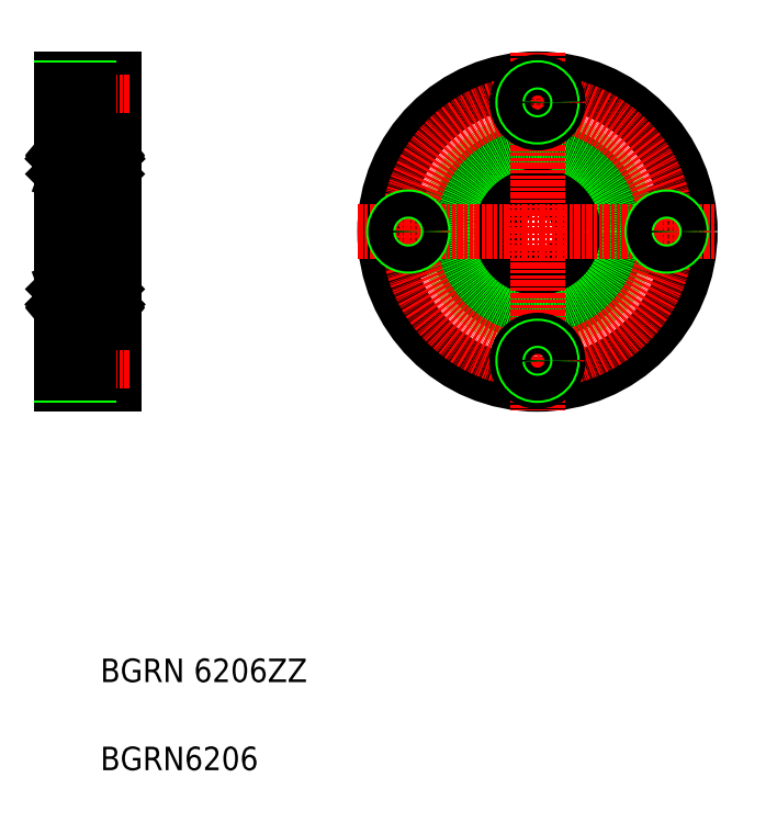
<metadata>
{"format":"dxf","ext":"dxf","renderer":"ezdxf+matplotlib","layout":"modelspace","background":"white","min_lineweight":24,"dpi":150}
</metadata>
<code>
0
SECTION
2
ENTITIES
0
LINE
8
0
10
314.3
20
312.3
30
0
11
314.3
21
208.3
31
0
0
LINE
8
0
10
296.3
20
208.3
30
0
11
296.3
21
312.3
31
0
0
TEXT
8
0
10
309.6
20
76.85
30
0
40
8
1
BGRN6206
0
TEXT
8
0
10
309.6
20
106.8
30
0
40
8
1
BGRN 6206ZZ
0
LINE
8
0
10
314.3
20
208.3
30
0
11
296.3
21
208.3
31
0
0
LINE
8
0
10
314.3
20
209.3
30
0
11
305.7
21
209.3
31
0
0
LINE
8
0
10
314.3
20
223.3
30
0
11
305.7
21
223.3
31
0
0
LINE
8
CENTER
10
319.3
20
216.3
30
0
11
292.3
21
216.3
31
0
0
LINE
8
0
10
305.7
20
209.3
30
0
11
305.7
21
223.3
31
0
0
LINE
8
0
10
305.7
20
211.3
30
0
11
296.3
21
211.3
31
0
0
LINE
8
0
10
305.7
20
212
30
0
11
296.3
21
212
31
0
0
LINE
8
0
10
305.7
20
221.3
30
0
11
296.3
21
221.3
31
0
0
LINE
8
0
10
305.7
20
220.5
30
0
11
296.3
21
220.5
31
0
0
LINE
8
0
10
312.3
20
232.8
30
0
11
314.3
21
232.8
31
0
0
LINE
8
CENTER
10
319.3
20
260.3
30
0
11
292.3
21
260.3
31
0
0
LINE
8
0
10
305.7
20
311.3
30
0
11
305.7
21
297.3
31
0
0
LINE
8
0
10
314.3
20
297.3
30
0
11
305.7
21
297.3
31
0
0
LINE
8
0
10
305.7
20
299.3
30
0
11
296.3
21
299.3
31
0
0
LINE
8
0
10
312.3
20
287.8
30
0
11
314.3
21
287.8
31
0
0
LINE
8
0
10
314.3
20
312.3
30
0
11
296.3
21
312.3
31
0
0
LINE
8
0
10
314.3
20
311.3
30
0
11
305.7
21
311.3
31
0
0
LINE
8
CENTER
10
319.3
20
304.3
30
0
11
292.3
21
304.3
31
0
0
LINE
8
0
10
305.7
20
300
30
0
11
296.3
21
300
31
0
0
LINE
8
0
10
305.7
20
309.3
30
0
11
296.3
21
309.3
31
0
0
LINE
8
0
10
305.7
20
308.5
30
0
11
296.3
21
308.5
31
0
0
LINE
8
0
10
305.3
20
312.3
30
0
11
305.3
21
312.3
31
0
0
LINE
8
0
10
309.8
20
312.3
30
0
11
309.8
21
312.3
31
0
0
CIRCLE
8
0
10
458.4
20
260.3
30
0
40
15
0
CIRCLE
8
0
10
458.4
20
260.3
30
0
40
27.5
0
CIRCLE
8
0
10
414.4
20
260.3
30
0
40
7
0
CIRCLE
8
0
10
502.4
20
260.3
30
0
40
7
0
CIRCLE
8
0
10
458.4
20
260.3
30
0
40
52
0
CIRCLE
8
0
10
458.4
20
260.3
30
0
40
31
0
CIRCLE
8
CENTER
10
458.4
20
260.3
30
0
40
44
0
LINE
8
CENTER
10
458.4
20
321.3
30
0
11
458.4
21
199.2
31
0
0
LINE
8
CENTER
10
397.4
20
260.3
30
0
11
519.4
21
260.3
31
0
0
CIRCLE
8
0
10
414.4
20
260.3
30
0
40
5
0
CIRCLE
8
0
10
414.4
20
260.3
30
0
40
4.25
0
CIRCLE
8
0
10
458.4
20
216.3
30
0
40
7
0
CIRCLE
8
0
10
458.4
20
216.3
30
0
40
5
0
CIRCLE
8
0
10
458.4
20
216.3
30
0
40
4.25
0
CIRCLE
8
0
10
502.4
20
260.3
30
0
40
5
0
CIRCLE
8
0
10
502.4
20
260.3
30
0
40
4.25
0
CIRCLE
8
0
10
458.4
20
304.3
30
0
40
7
0
CIRCLE
8
0
10
458.4
20
304.3
30
0
40
5
0
CIRCLE
8
0
10
458.4
20
304.3
30
0
40
4.25
0
CIRCLE
8
0
10
304.3
20
237
30
0
40
4.763
0
LINE
8
0
10
297.3
20
229.3
30
0
11
311.3
21
229.3
31
0
0
LINE
8
0
10
297.3
20
275.3
30
0
11
311.3
21
275.3
31
0
0
LINE
8
0
10
297.3
20
291.3
30
0
11
311.3
21
291.3
31
0
0
CIRCLE
8
0
10
304.3
20
283.5
30
0
40
4.763
0
LINE
8
0
10
297.3
20
245.3
30
0
11
311.3
21
245.3
31
0
0
LINE
8
0
10
296.3
20
290.3
30
0
11
296.3
21
230.3
31
0
0
LINE
8
0
10
297.4
20
233.7
30
0
11
297.2
21
233.5
31
0
0
LINE
8
0
10
297.4
20
233.7
30
0
11
297.6
21
233.5
31
0
0
LINE
8
0
10
298.2
20
233
30
0
11
298.3
21
234
31
0
0
LINE
8
0
10
297.9
20
233
30
0
11
298
21
234.4
31
0
0
ARC
8
0
10
297.3
20
233.3
30
0
40
0.3
50
130
51
220.1
0
LINE
8
0
10
296.5
20
233.1
30
0
11
297.1
21
233.1
31
0
0
ARC
8
0
10
296.5
20
232.9
30
0
40
0.2
50
90
51
180
0
ARC
8
0
10
297.8
20
233
30
0
40
0.46
50
220.1
51
355
0
LINE
8
0
10
297.3
20
233.3
30
0
11
297.6
21
232.9
31
0
0
LINE
8
0
10
297.6
20
233.5
30
0
11
297.3
21
233.3
31
0
0
LINE
8
0
10
297.1
20
233.1
30
0
11
297.4
21
232.7
31
0
0
ARC
8
0
10
297.8
20
233
30
0
40
0.16
50
220
51
357.6
0
LINE
8
0
10
298.7
20
239.9
30
0
11
300.5
21
239.9
31
0
0
LINE
8
0
10
298.5
20
234.2
30
0
11
300.5
21
234.2
31
0
0
LINE
8
0
10
296.9
20
235.5
30
0
11
296.9
21
240.1
31
0
0
LINE
8
0
10
297.2
20
235.6
30
0
11
297.2
21
240.1
31
0
0
LINE
8
0
10
298
20
234.4
30
0
11
296.9
21
235.5
31
0
0
LINE
8
0
10
298.3
20
234.5
30
0
11
297.2
21
235.6
31
0
0
ARC
8
0
10
298.5
20
234
30
0
40
0.2
50
90
51
175
0
LINE
8
0
10
298.3
20
233.6
30
0
11
298.3
21
234.5
31
0
0
ARC
8
0
10
297.2
20
240.1
30
0
40
0.3
50
90
51
180
0
LINE
8
0
10
297
20
240.7
30
0
11
297.4
21
241
31
0
0
ARC
8
0
10
296.5
20
240.9
30
0
40
0.2
50
180
51
270
0
LINE
8
0
10
296.5
20
240.7
30
0
11
297
21
240.7
31
0
0
ARC
8
0
10
298.7
20
240.1
30
0
40
0.2
50
200
51
270
0
LINE
8
0
10
298.1
20
241
30
0
11
298.5
21
240
31
0
0
LINE
8
0
10
297.2
20
240.4
30
0
11
297.8
21
240.4
31
0
0
LINE
8
0
10
297.8
20
240.1
30
0
11
297.2
21
240.1
31
0
0
LINE
8
0
10
297.8
20
240.4
30
0
11
297.8
21
240.1
31
0
0
ARC
8
0
10
297.8
20
240.6
30
0
40
0.5997
50
87.2
51
135
0
ARC
8
0
10
297.8
20
240.9
30
0
40
0.3002
50
19.97
51
94.46
0
LINE
8
0
10
297.2
20
284.9
30
0
11
297.2
21
280.5
31
0
0
LINE
8
0
10
296.9
20
285.1
30
0
11
296.9
21
280.5
31
0
0
LINE
8
0
10
298.7
20
280.7
30
0
11
300.5
21
280.7
31
0
0
LINE
8
0
10
297
20
279.9
30
0
11
297.4
21
279.5
31
0
0
ARC
8
0
10
297.2
20
280.5
30
0
40
0.3
50
180
51
270
0
LINE
8
0
10
296.5
20
279.9
30
0
11
297
21
279.9
31
0
0
ARC
8
0
10
296.5
20
279.7
30
0
40
0.2
50
90
51
180
0
ARC
8
0
10
298.7
20
280.5
30
0
40
0.2
50
90
51
160
0
ARC
8
0
10
297.8
20
279.9
30
0
40
0.5997
50
225
51
272.8
0
LINE
8
0
10
297.8
20
280.5
30
0
11
297.2
21
280.5
31
0
0
LINE
8
0
10
297.2
20
280.2
30
0
11
297.8
21
280.2
31
0
0
ARC
8
0
10
297.8
20
279.6
30
0
40
0.3002
50
265.5
51
340
0
LINE
8
0
10
297.8
20
280.2
30
0
11
297.8
21
280.5
31
0
0
LINE
8
0
10
298.1
20
279.5
30
0
11
298.5
21
280.5
31
0
0
LINE
8
0
10
298.5
20
286.4
30
0
11
300.5
21
286.4
31
0
0
LINE
8
0
10
297.4
20
286.9
30
0
11
297.6
21
287.1
31
0
0
LINE
8
0
10
297.4
20
286.9
30
0
11
297.2
21
287
31
0
0
LINE
8
0
10
297.9
20
287.5
30
0
11
298
21
286.2
31
0
0
LINE
8
0
10
298.2
20
287.5
30
0
11
298.3
21
286.5
31
0
0
LINE
8
0
10
298
20
286.2
30
0
11
296.9
21
285.1
31
0
0
LINE
8
0
10
298.3
20
286
30
0
11
297.2
21
284.9
31
0
0
LINE
8
0
10
298.3
20
286.9
30
0
11
298.3
21
286
31
0
0
ARC
8
0
10
298.5
20
286.6
30
0
40
0.2
50
185
51
270
0
LINE
8
0
10
296.5
20
287.5
30
0
11
297.1
21
287.5
31
0
0
ARC
8
0
10
297.3
20
287.3
30
0
40
0.3
50
139.9
51
230
0
ARC
8
0
10
296.5
20
287.7
30
0
40
0.2
50
180
51
270
0
LINE
8
0
10
297.3
20
287.3
30
0
11
297.6
21
287.6
31
0
0
ARC
8
0
10
297.8
20
287.5
30
0
40
0.46
50
4.987
51
139.9
0
LINE
8
0
10
297.1
20
287.5
30
0
11
297.4
21
287.8
31
0
0
LINE
8
0
10
297.6
20
287.1
30
0
11
297.3
21
287.3
31
0
0
ARC
8
0
10
297.8
20
287.5
30
0
40
0.16
50
2.375
51
140
0
LINE
8
0
10
312.3
20
290.3
30
0
11
312.3
21
230.3
31
0
0
LINE
8
0
10
310.8
20
233
30
0
11
310.7
21
234.4
31
0
0
LINE
8
0
10
310.5
20
233
30
0
11
310.4
21
234
31
0
0
LINE
8
0
10
311.3
20
233.7
30
0
11
311.5
21
233.5
31
0
0
LINE
8
0
10
311.3
20
233.7
30
0
11
311.1
21
233.5
31
0
0
ARC
8
0
10
311.3
20
233.3
30
0
40
0.3
50
319.9
51
50
0
LINE
8
0
10
312.1
20
233.1
30
0
11
311.6
21
233.1
31
0
0
LINE
8
0
10
311.1
20
233.5
30
0
11
311.3
21
233.3
31
0
0
LINE
8
0
10
311.6
20
233.1
30
0
11
311.3
21
232.7
31
0
0
ARC
8
0
10
310.9
20
233
30
0
40
0.16
50
182.4
51
320
0
LINE
8
0
10
311.3
20
233.3
30
0
11
311
21
232.9
31
0
0
ARC
8
0
10
310.9
20
233
30
0
40
0.46
50
185
51
319.9
0
ARC
8
0
10
312.1
20
232.9
30
0
40
0.2
50
0
51
90
0
ARC
8
0
10
311.5
20
240.1
30
0
40
0.3
50
0
51
90
0
LINE
8
0
10
310.7
20
234.4
30
0
11
311.8
21
235.5
31
0
0
LINE
8
0
10
311.6
20
240.7
30
0
11
311.3
21
241
31
0
0
LINE
8
0
10
311.5
20
235.6
30
0
11
311.5
21
240.1
31
0
0
LINE
8
0
10
310.2
20
234.2
30
0
11
308.2
21
234.2
31
0
0
LINE
8
0
10
310.4
20
234.5
30
0
11
311.5
21
235.6
31
0
0
LINE
8
0
10
310.4
20
233.6
30
0
11
310.4
21
234.5
31
0
0
ARC
8
0
10
310.2
20
234
30
0
40
0.2
50
4.987
51
90
0
LINE
8
0
10
310
20
239.9
30
0
11
308.2
21
239.9
31
0
0
ARC
8
0
10
310
20
240.1
30
0
40
0.2
50
270
51
340
0
LINE
8
0
10
310.6
20
241
30
0
11
310.2
21
240
31
0
0
LINE
8
0
10
310.4
20
240.5
30
0
11
310.4
21
240.5
31
0
0
LINE
8
0
10
310.5
20
240.8
30
0
11
310.5
21
240.8
31
0
0
LINE
8
0
10
310.9
20
240.1
30
0
11
311.5
21
240.1
31
0
0
LINE
8
0
10
311.5
20
240.4
30
0
11
310.9
21
240.4
31
0
0
LINE
8
0
10
310.9
20
240.4
30
0
11
310.9
21
240.1
31
0
0
ARC
8
0
10
310.8
20
240.9
30
0
40
0.3002
50
85.54
51
160
0
ARC
8
0
10
310.8
20
240.6
30
0
40
0.5997
50
45
51
92.8
0
LINE
8
0
10
311.8
20
235.5
30
0
11
311.8
21
240.1
31
0
0
LINE
8
0
10
312.1
20
240.7
30
0
11
311.6
21
240.7
31
0
0
ARC
8
0
10
312.1
20
240.9
30
0
40
0.2
50
270
51
0
0
LINE
8
0
10
311.8
20
285.1
30
0
11
311.8
21
280.5
31
0
0
LINE
8
0
10
311.5
20
284.9
30
0
11
311.5
21
280.5
31
0
0
LINE
8
0
10
311.6
20
279.9
30
0
11
311.3
21
279.5
31
0
0
ARC
8
0
10
311.5
20
280.5
30
0
40
0.3
50
270
51
0
0
LINE
8
0
10
310
20
280.7
30
0
11
308.2
21
280.7
31
0
0
ARC
8
0
10
310
20
280.5
30
0
40
0.2
50
19.97
51
90
0
LINE
8
0
10
311.5
20
280.2
30
0
11
310.9
21
280.2
31
0
0
LINE
8
0
10
310.9
20
280.5
30
0
11
311.5
21
280.5
31
0
0
ARC
8
0
10
310.8
20
279.9
30
0
40
0.5997
50
267.2
51
315
0
ARC
8
0
10
310.8
20
279.6
30
0
40
0.3002
50
200
51
274.5
0
LINE
8
0
10
310.9
20
280.2
30
0
11
310.9
21
280.5
31
0
0
LINE
8
0
10
310.6
20
279.5
30
0
11
310.2
21
280.5
31
0
0
ARC
8
0
10
312.1
20
279.7
30
0
40
0.2
50
0
51
90
0
LINE
8
0
10
312.1
20
279.9
30
0
11
311.6
21
279.9
31
0
0
LINE
8
0
10
310.7
20
286.2
30
0
11
311.8
21
285.1
31
0
0
LINE
8
0
10
312.1
20
287.5
30
0
11
311.6
21
287.5
31
0
0
ARC
8
0
10
311.3
20
287.3
30
0
40
0.3
50
310
51
40.09
0
LINE
8
0
10
311.3
20
286.9
30
0
11
311.5
21
287
31
0
0
LINE
8
0
10
311.3
20
286.9
30
0
11
311.1
21
287.1
31
0
0
LINE
8
0
10
310.5
20
287.5
30
0
11
310.4
21
286.5
31
0
0
LINE
8
0
10
310.8
20
287.5
30
0
11
310.7
21
286.2
31
0
0
LINE
8
0
10
310.2
20
286.4
30
0
11
308.2
21
286.4
31
0
0
LINE
8
0
10
310.4
20
286
30
0
11
311.5
21
284.9
31
0
0
ARC
8
0
10
310.2
20
286.6
30
0
40
0.2
50
270
51
355
0
LINE
8
0
10
310.4
20
286.9
30
0
11
310.4
21
286
31
0
0
LINE
8
0
10
311.6
20
287.5
30
0
11
311.3
21
287.8
31
0
0
ARC
8
0
10
310.9
20
287.5
30
0
40
0.46
50
40.09
51
175
0
LINE
8
0
10
311.3
20
287.3
30
0
11
311
21
287.6
31
0
0
ARC
8
0
10
310.9
20
287.5
30
0
40
0.16
50
40.01
51
177.6
0
LINE
8
0
10
311.1
20
287.1
30
0
11
311.3
21
287.3
31
0
0
ARC
8
0
10
312.1
20
287.7
30
0
40
0.2
50
270
51
0
0
ARC
8
0
10
297.3
20
290.3
30
0
40
1
50
90
51
180
0
ARC
8
0
10
311.3
20
290.3
30
0
40
1
50
0
51
90
0
ARC
8
0
10
311.3
20
276.3
30
0
40
1
50
270
51
0
0
ARC
8
0
10
297.3
20
276.3
30
0
40
1
50
180
51
270
0
ARC
8
0
10
297.3
20
230.3
30
0
40
1
50
180
51
270
0
ARC
8
0
10
311.3
20
230.3
30
0
40
1
50
270
51
0
0
ARC
8
0
10
311.3
20
244.3
30
0
40
1
50
0
51
90
0
ARC
8
0
10
297.3
20
244.3
30
0
40
1
50
90
51
180
0
ENDSEC
0
EOF

</code>
